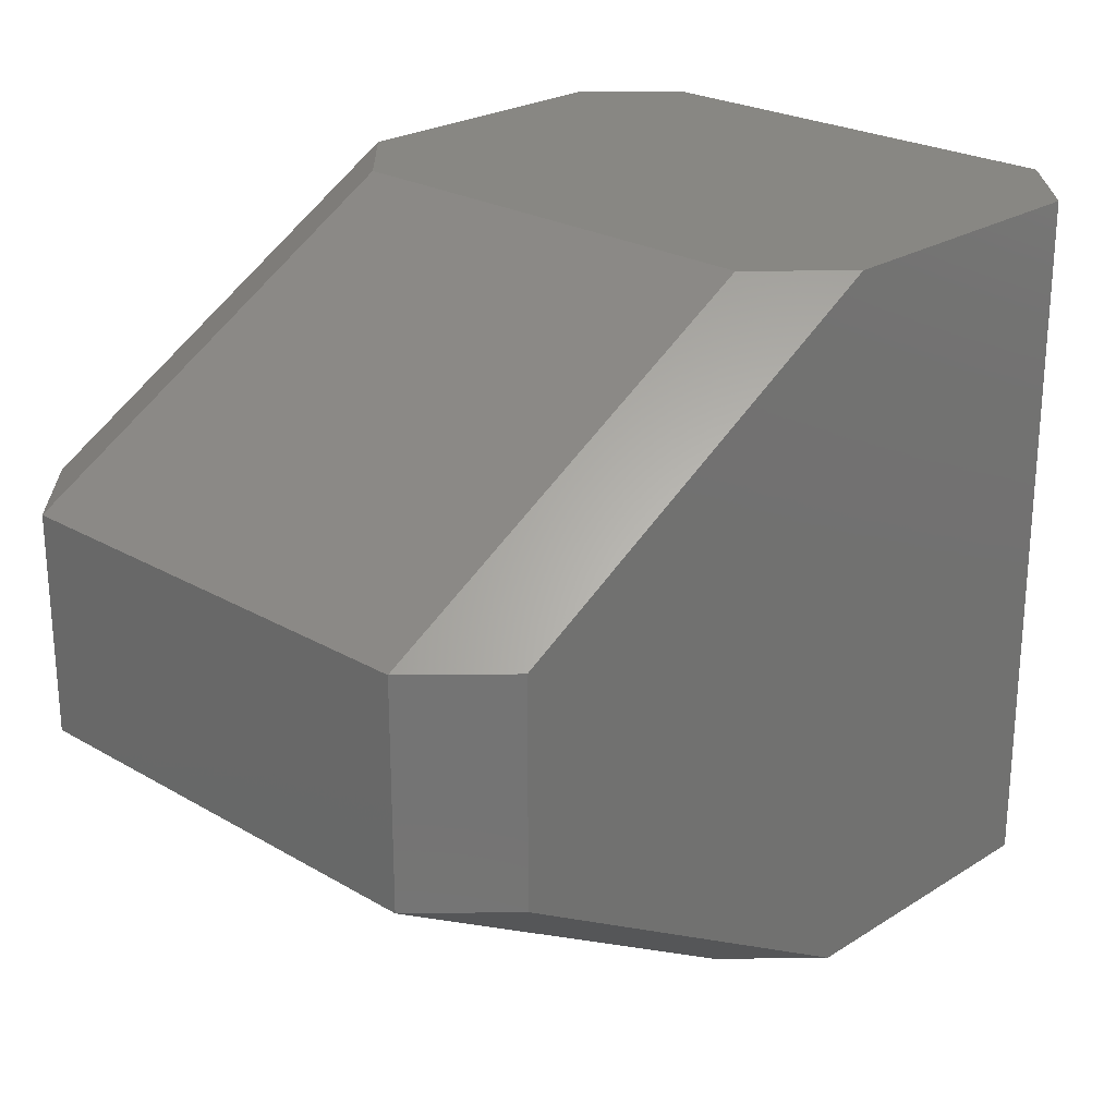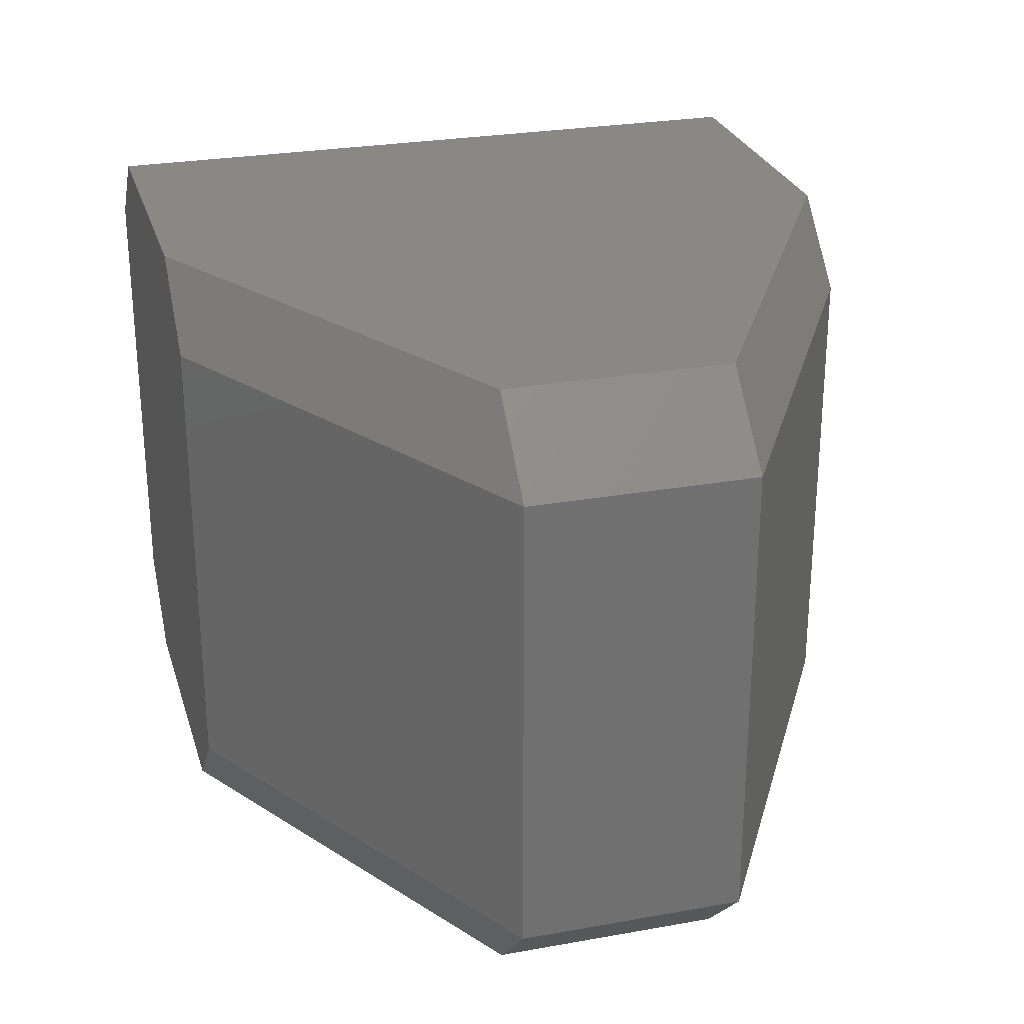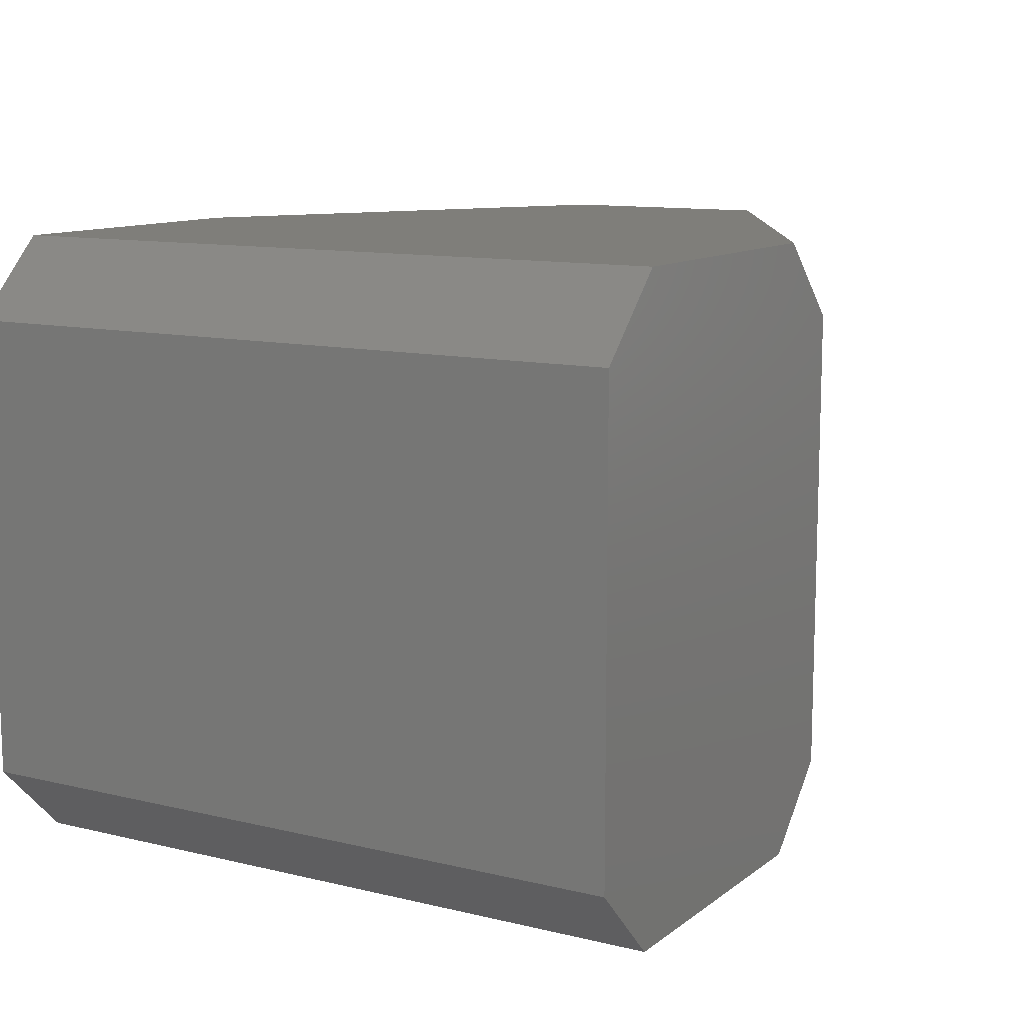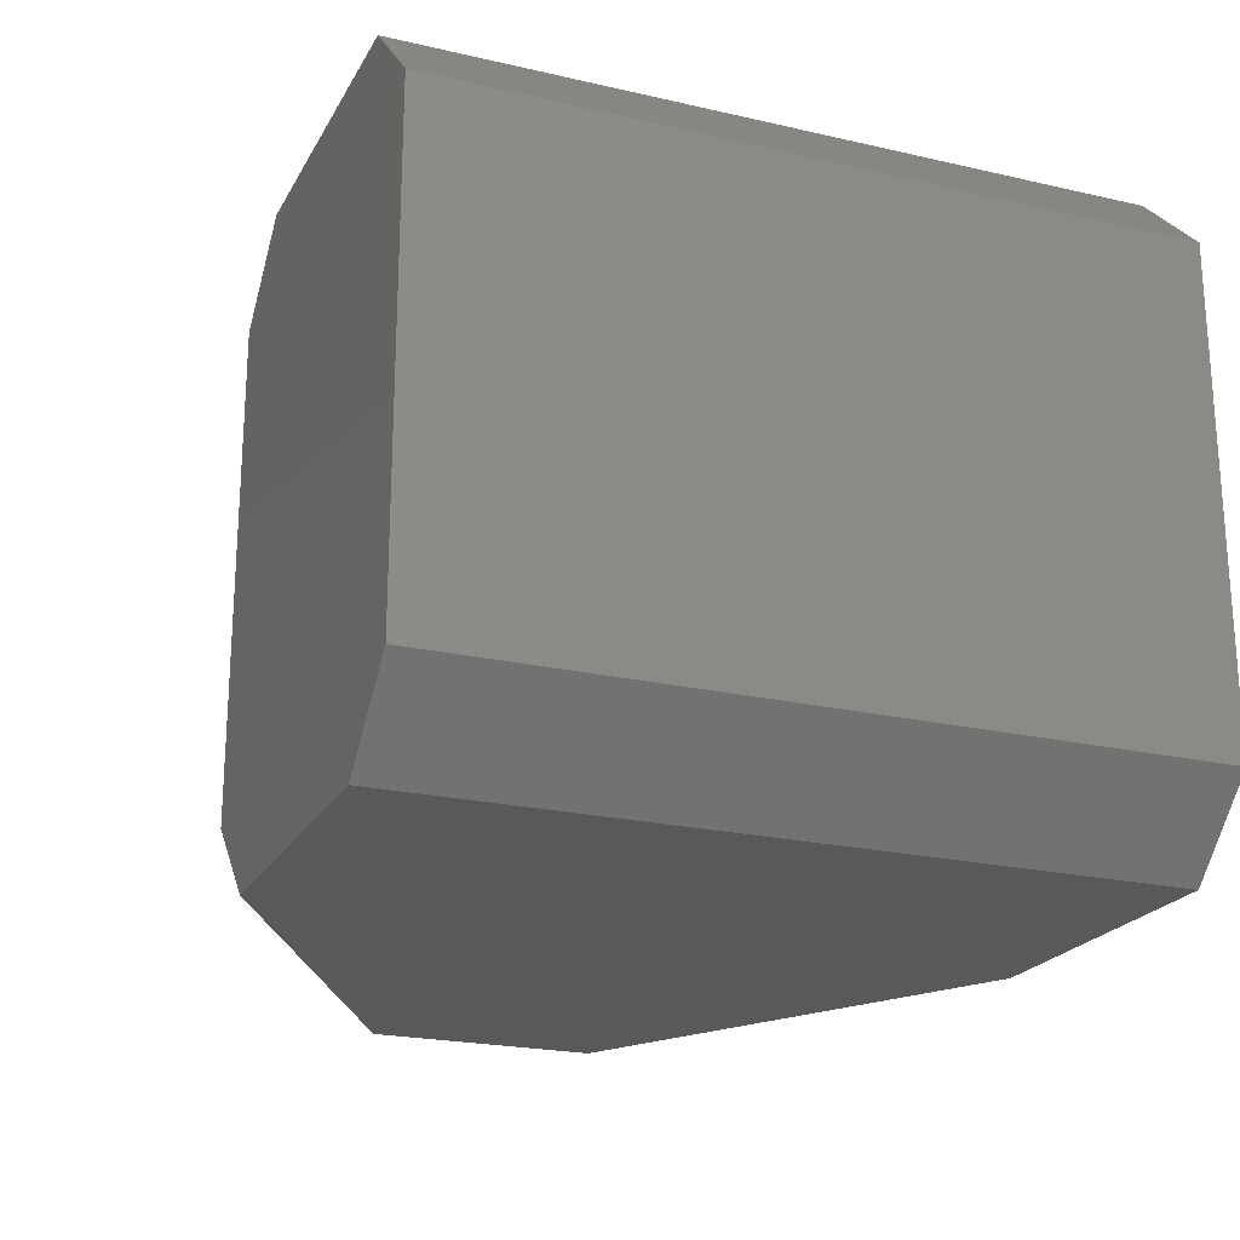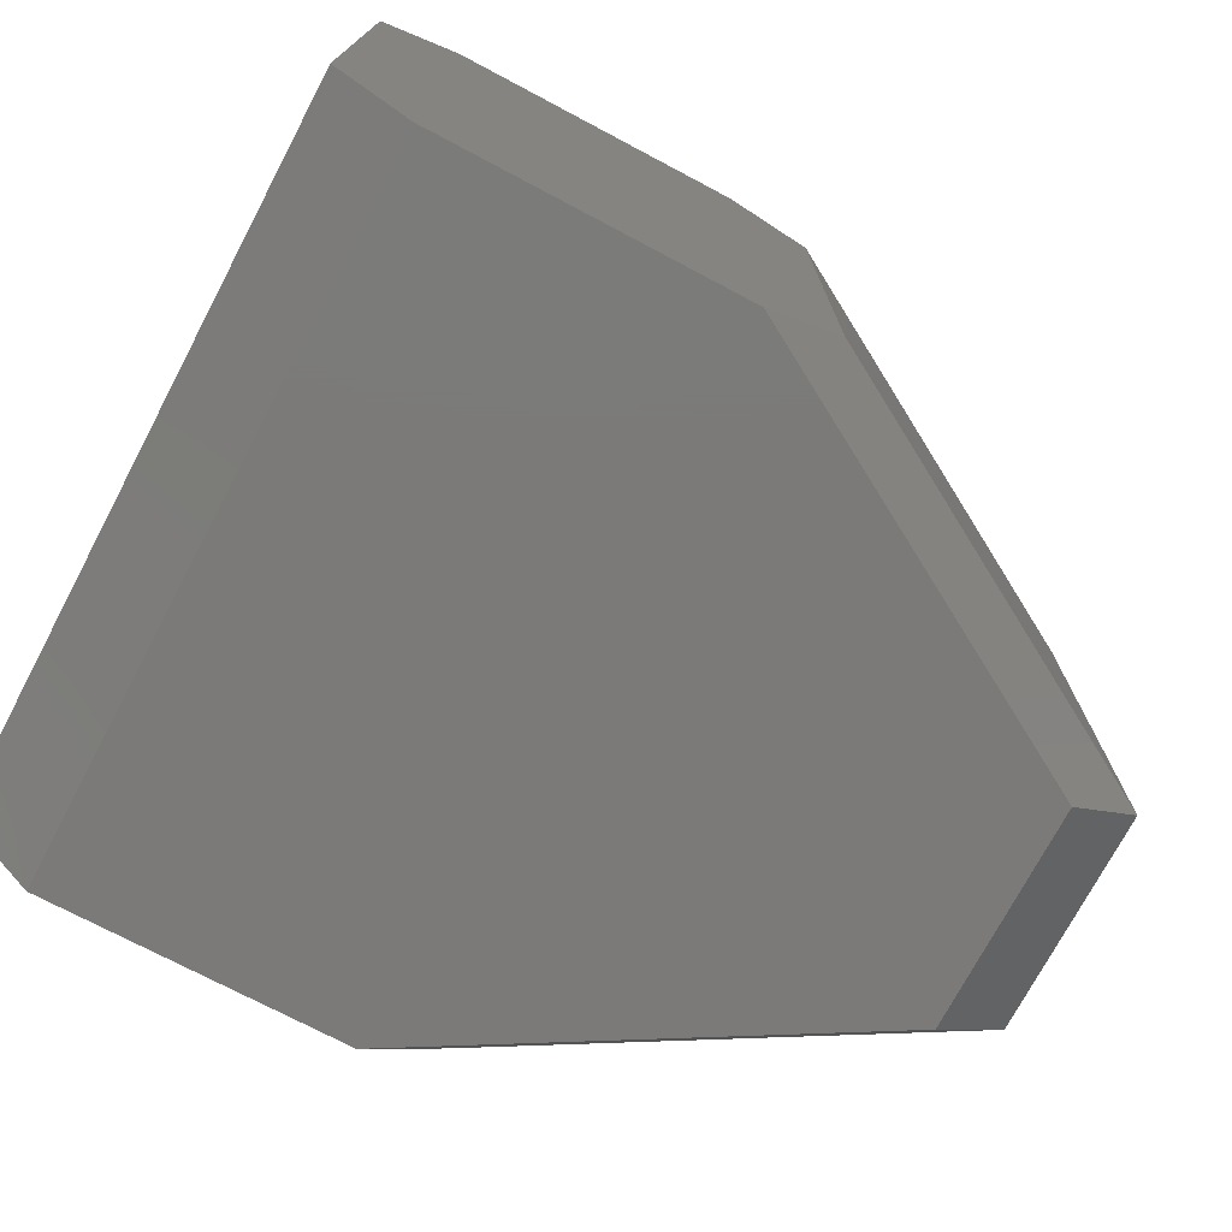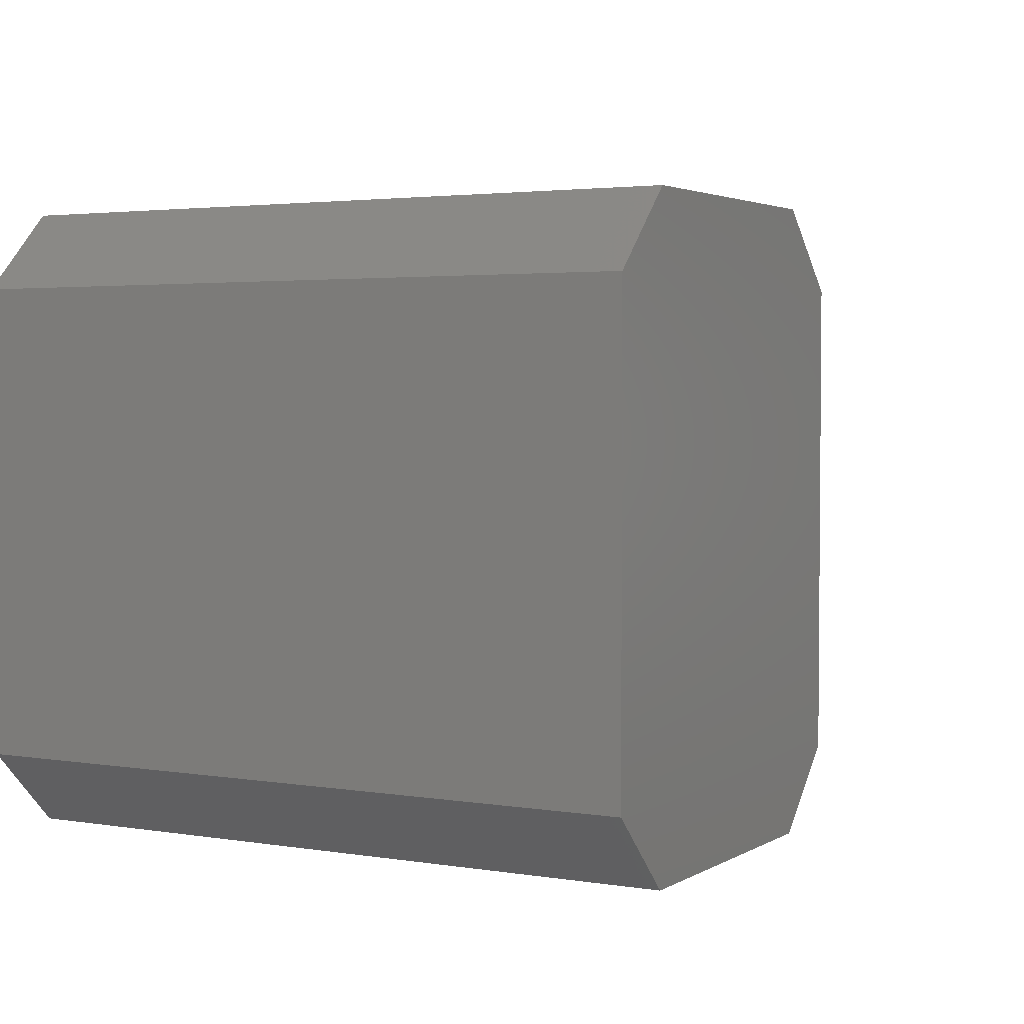
<metadata>
{"format":"stl","ext":"stl","renderer":"f3d","projection":"perspective","resolution":1024,"background":"white","views":[{"elev":24.1,"azim":134.0,"up":"+Y"},{"elev":26.9,"azim":74.4,"up":"+Z"},{"elev":11.3,"azim":-59.5,"up":"+Z"},{"elev":-21.9,"azim":-112.0,"up":"+Z"},{"elev":-73.7,"azim":-27.9,"up":"+Z"},{"elev":3.0,"azim":-60.8,"up":"+Z"}]}
</metadata>
<code>
# stl→obj: 24 verts, 44 faces
v -3.311 3.165 -2.104
v -3.311 -3.165 -2.104
v -3.311 3.165 2.104
v -3.311 -3.165 2.104
v -2.604 3.165 2.811
v -2.604 3.165 -2.811
v 4.561 1 2.104
v 0.1036 3.165 2.811
v 3.854 1 2.811
v 4.561 -1 2.104
v 3.854 -1 2.811
v 0.8107 -3.165 2.104
v 4.561 -1 -2.104
v 0.8107 -3.165 -2.104
v 0.1036 -3.165 2.811
v 0.1036 3.165 -2.811
v 0.8107 3.165 -2.104
v 3.854 1 -2.811
v -2.604 -3.165 -2.811
v 0.1036 -3.165 -2.811
v 0.8107 3.165 2.104
v -2.604 -3.165 2.811
v 3.854 -1 -2.811
v 4.561 1 -2.104
f 1 2 3
f 3 2 4
f 3 5 1
f 1 6 2
f 7 8 9
f 10 11 12
f 13 10 14
f 12 15 14
f 8 11 9
f 16 17 18
f 5 11 8
f 2 6 19
f 19 6 20
f 21 8 7
f 2 15 4
f 22 11 5
f 14 23 13
f 20 23 14
f 7 11 10
f 9 11 7
f 7 17 21
f 13 18 24
f 23 18 13
f 18 6 16
f 14 15 20
f 14 10 12
f 21 5 8
f 22 5 4
f 4 15 22
f 4 5 3
f 23 6 18
f 20 6 23
f 13 7 10
f 24 7 13
f 24 17 7
f 18 17 24
f 16 5 17
f 17 5 21
f 19 15 2
f 20 15 19
f 6 5 16
f 1 5 6
f 15 11 22
f 12 11 15

</code>
